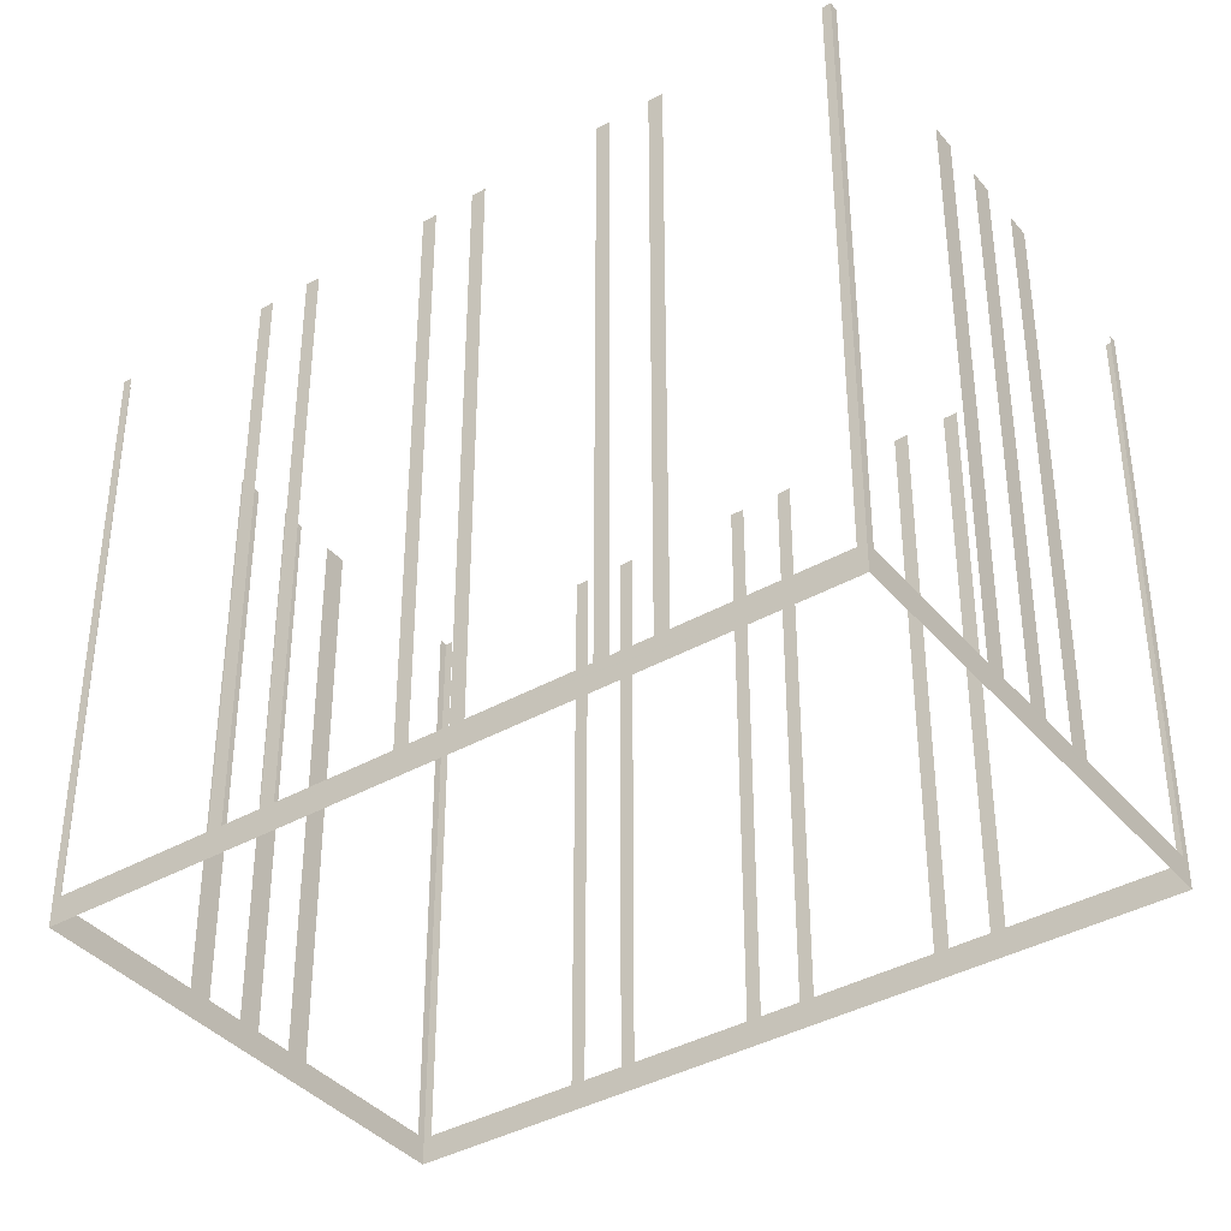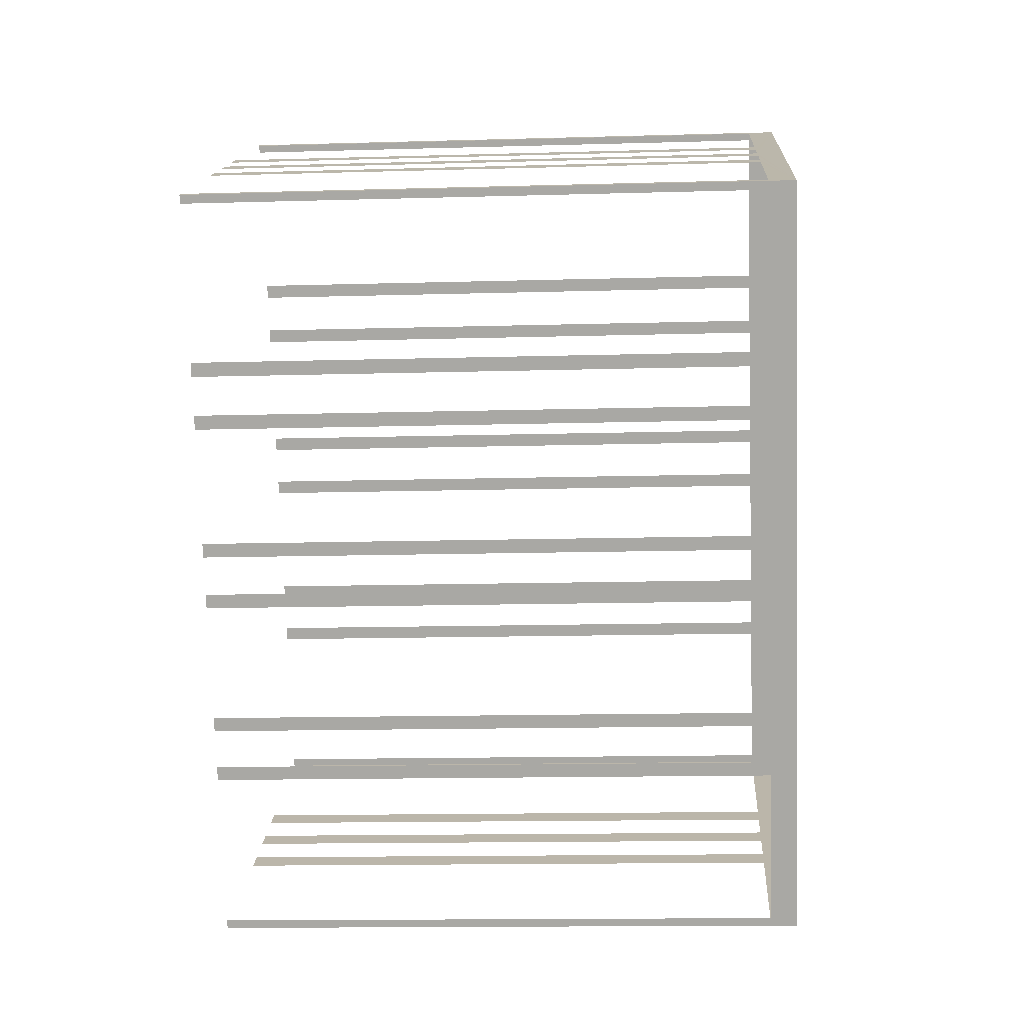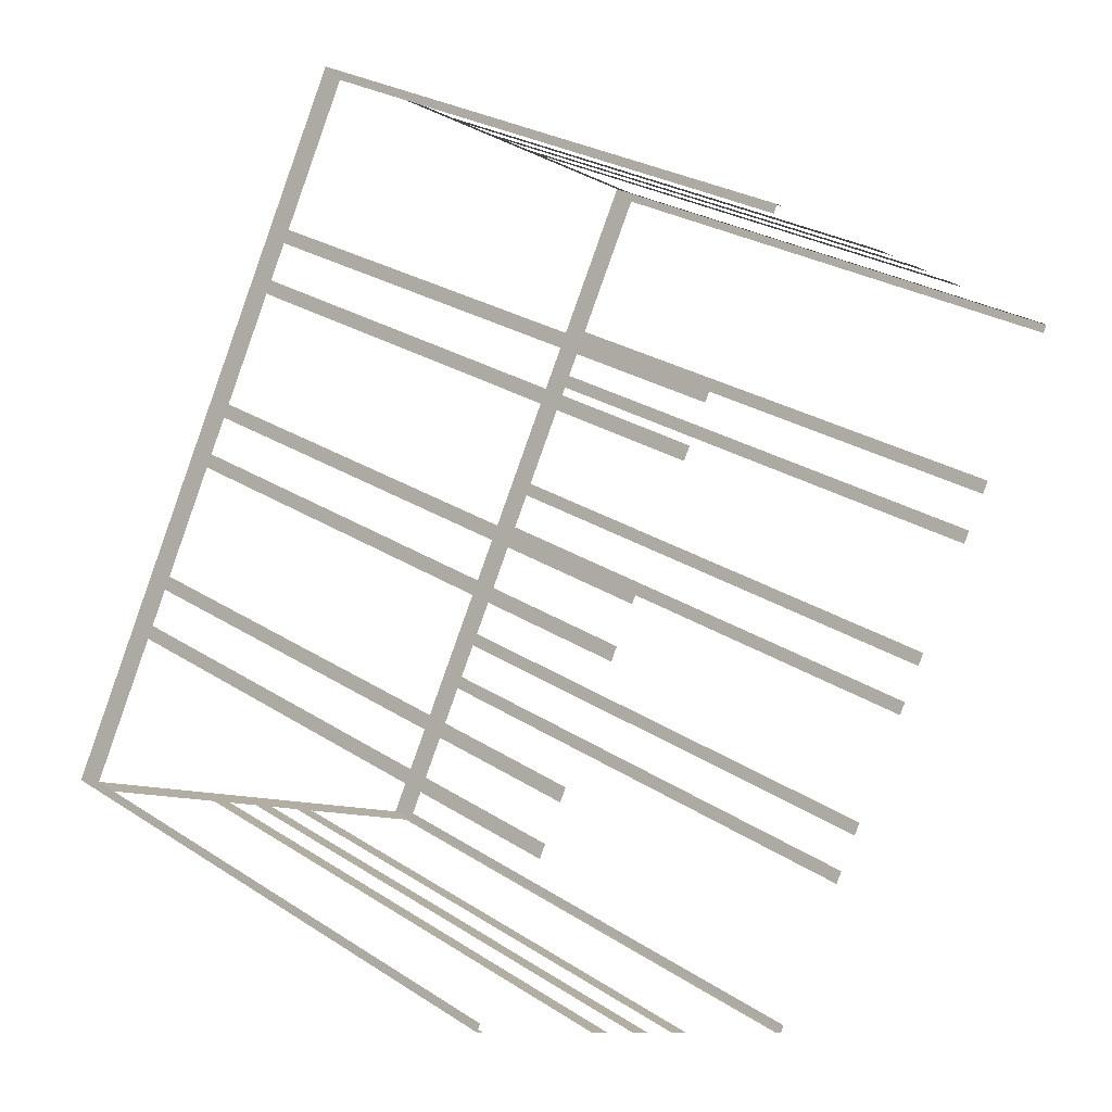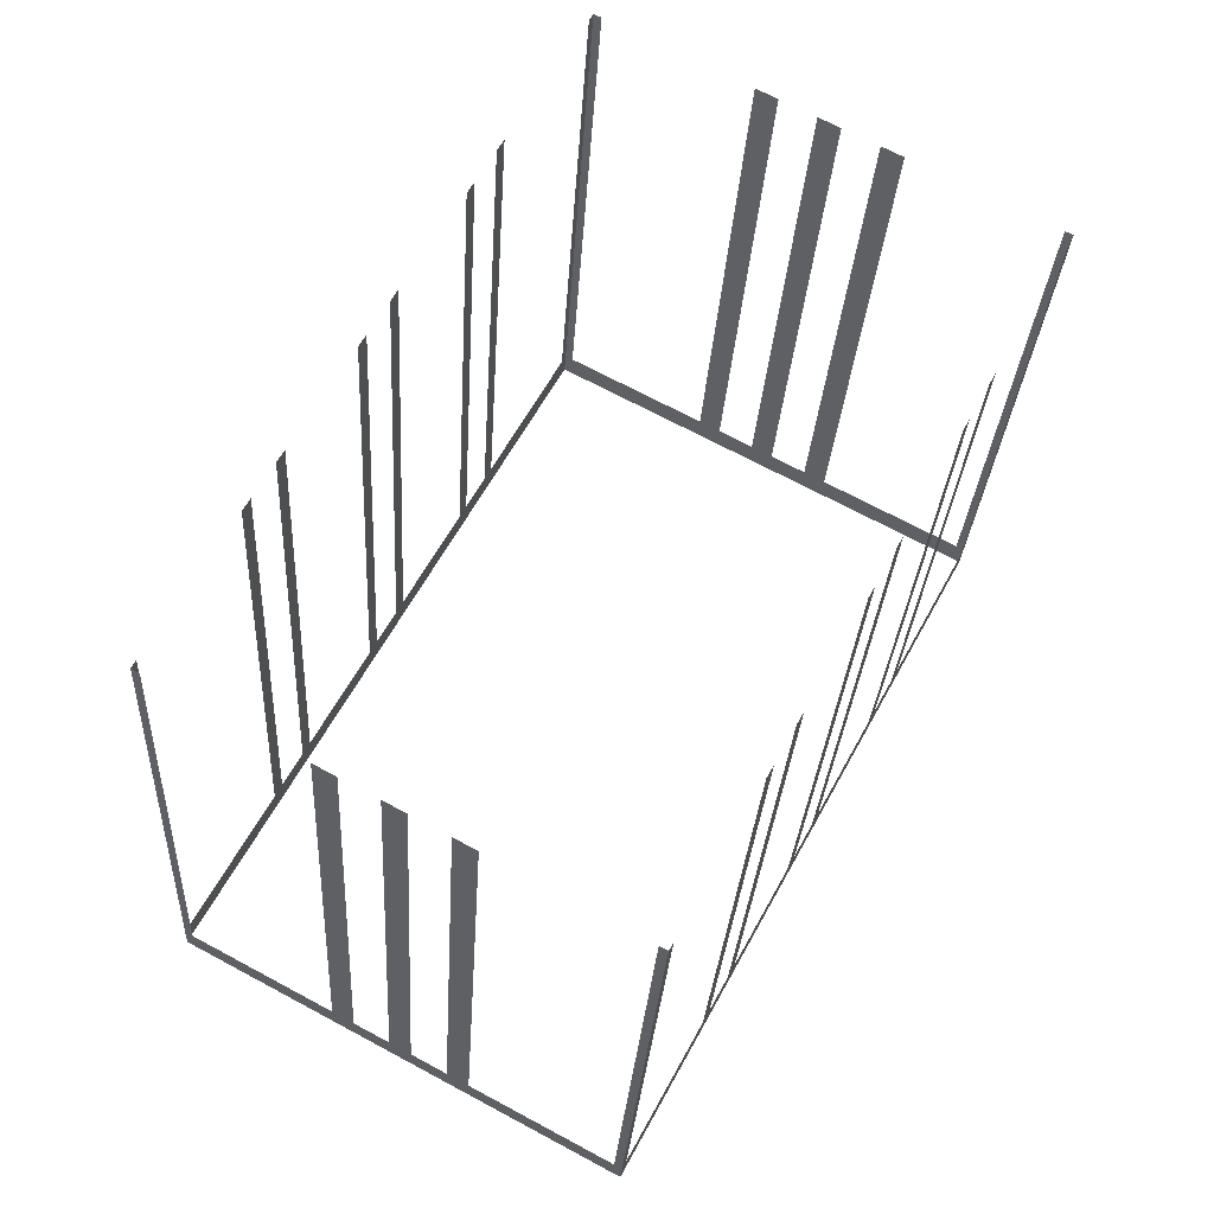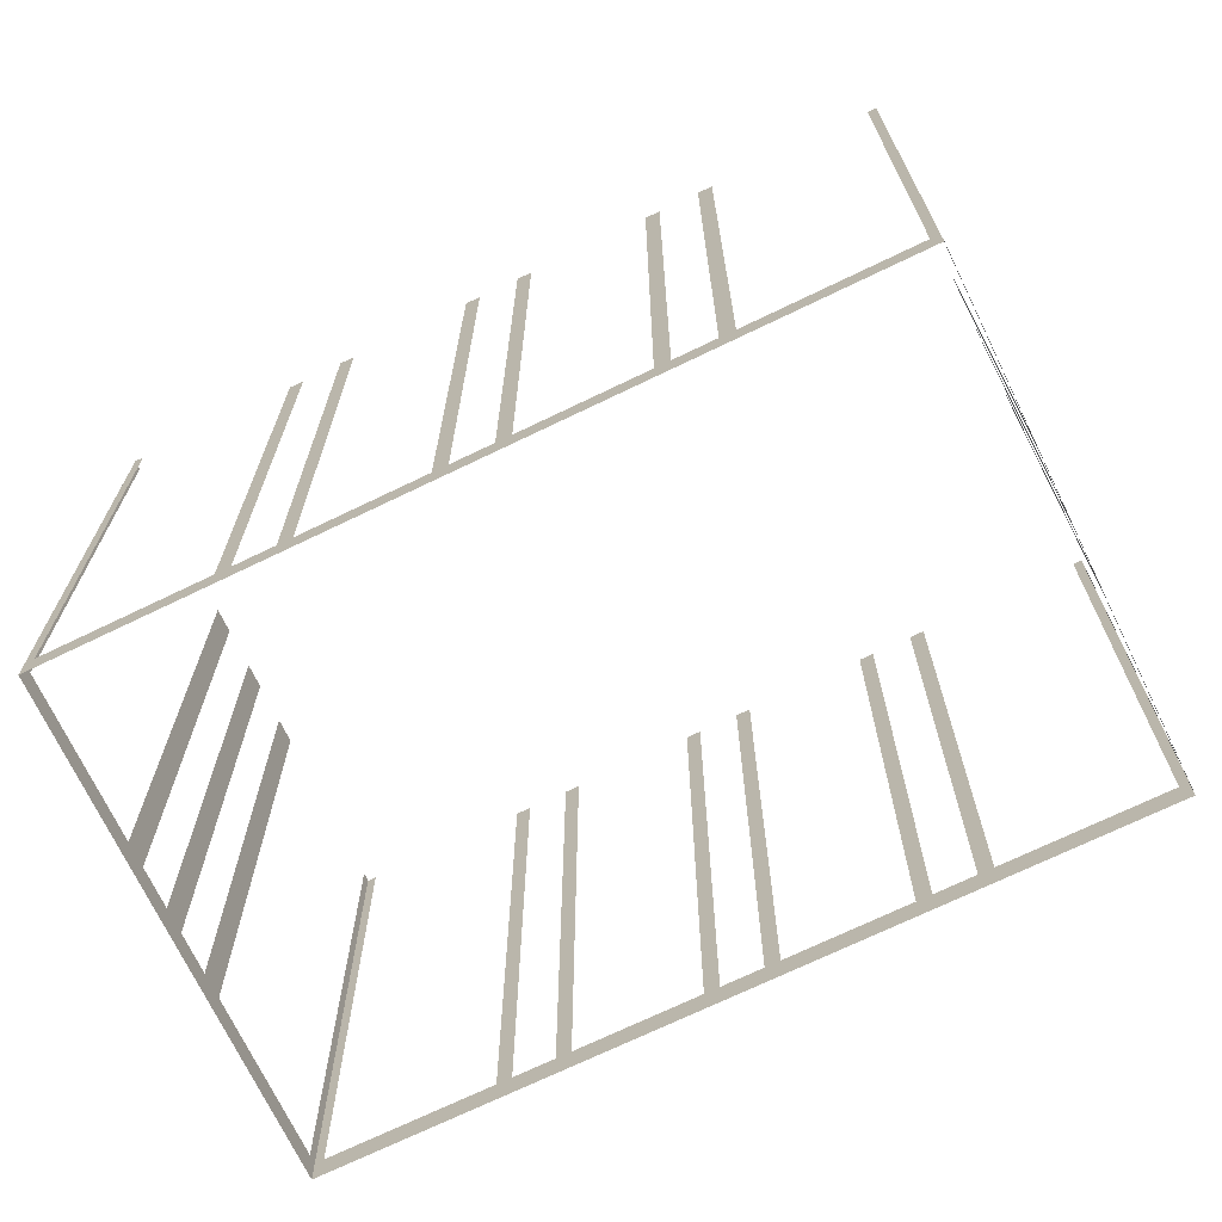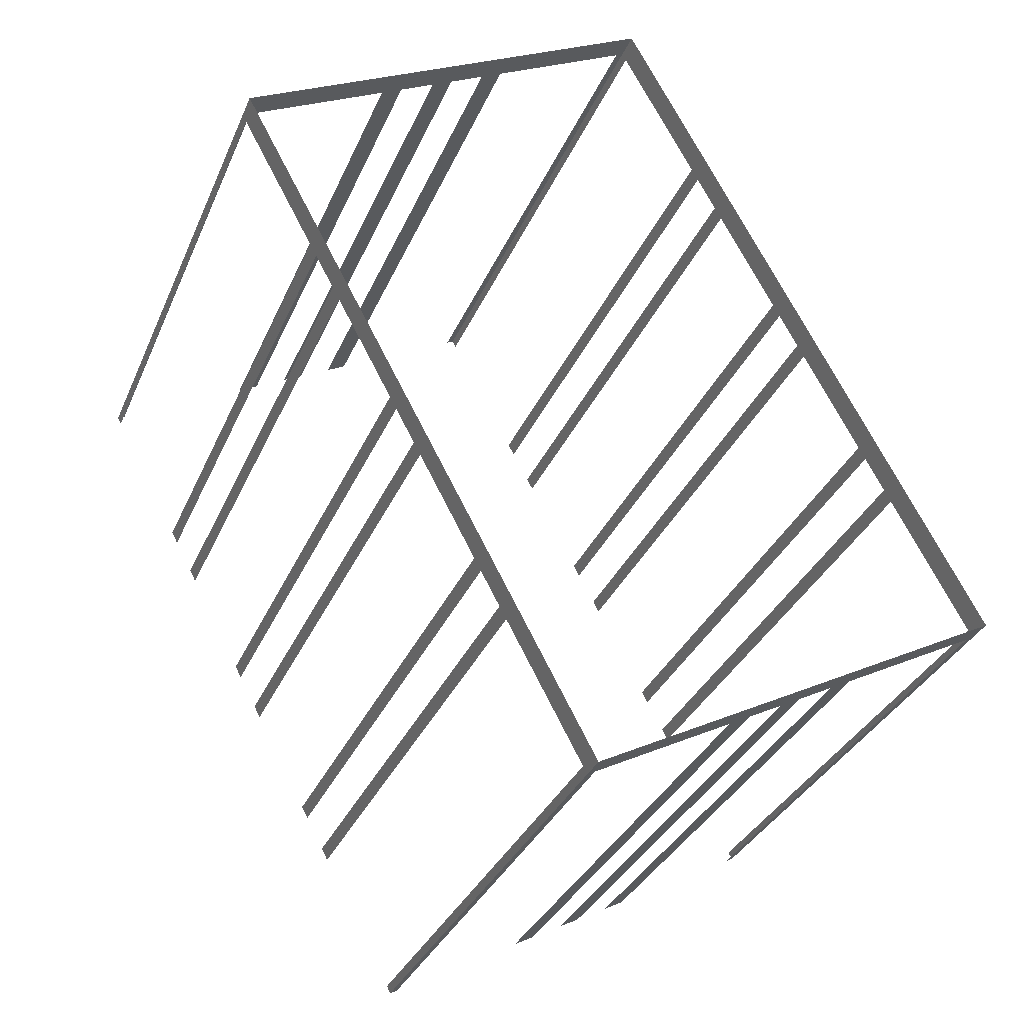
<metadata>
{"format":"obj","ext":"obj","renderer":"f3d","projection":"perspective","resolution":1024,"background":"white","views":[{"elev":-38.7,"azim":-82.8,"up":"+Z"},{"elev":-13.8,"azim":93.7,"up":"+Y"},{"elev":26.7,"azim":-44.8,"up":"+Y"},{"elev":-28.0,"azim":-3.3,"up":"+Y"},{"elev":-71.3,"azim":-92.5,"up":"+Z"},{"elev":-32.9,"azim":159.3,"up":"+Y"}]}
</metadata>
<code>
o geometryt000010000010000110010110000110000110100100000000st185
v 432 -94.41 888.4
v 432.3 -94.57 911.5
v 432 -94.41 911.5
v 426.4 -91.4 888.4
v 432.3 -94.57 887.4
v 426.4 -91.4 911.5
v 425.6 -90.94 911.5
v 425.6 -90.94 888.4
v 424.2 -90.19 888.4
v 424.2 -90.19 911.5
v 423.3 -89.73 911.5
v 423.3 -89.73 888.4
v 421.9 -88.98 888.4
v 415.2 -85.35 887.4
v 421.9 -88.98 911.5
v 421.1 -88.52 911.5
v 421.1 -88.52 888.4
v 415.5 -85.51 888.4
v 415.5 -85.51 911.5
v 415.2 -85.35 911.5
v 415.3 -85.04 888.4
v 415.2 -85.35 911.5
v 415.3 -85.04 911.5
v 418.3 -79.45 888.4
v 415.2 -85.35 887.4
v 418.3 -79.45 911.5
v 418.6 -78.94 911.5
v 418.6 -78.94 888.4
v 419.4 -77.54 888.4
v 419.4 -77.54 911.5
v 419.6 -77.03 911.5
v 419.6 -77.03 888.4
v 421.9 -72.83 888.4
v 421.9 -72.83 911.5
v 422.2 -72.33 911.5
v 422.2 -72.33 888.4
v 422.9 -70.93 888.4
v 422.9 -70.93 911.5
v 423.2 -70.42 911.5
v 423.2 -70.42 888.4
v 429.9 -57.91 887.4
v 425.5 -66.22 888.4
v 425.5 -66.22 911.5
v 425.7 -65.72 911.5
v 425.7 -65.72 888.4
v 426.5 -64.32 888.4
v 426.5 -64.32 911.5
v 426.8 -63.81 911.5
v 426.8 -63.81 888.4
v 429.8 -58.21 888.4
v 429.8 -58.21 911.5
v 429.9 -57.91 911.5
v 430.2 -58.07 888.4
v 429.9 -57.91 911.5
v 430.2 -58.07 911.5
v 435.8 -61.09 888.4
v 429.9 -57.91 887.4
v 435.8 -61.09 911.5
v 436.7 -61.54 911.5
v 436.7 -61.54 888.4
v 438.1 -62.3 888.4
v 438.1 -62.3 911.5
v 438.9 -62.76 911.5
v 438.9 -62.76 888.4
v 447.1 -67.15 887.4
v 440.3 -63.51 888.4
v 440.3 -63.51 911.5
v 441.2 -63.97 911.5
v 441.2 -63.97 888.4
v 446.8 -66.98 888.4
v 446.8 -66.98 911.5
v 447.1 -67.15 911.5
v 446.9 -67.45 888.4
v 447.1 -67.15 911.5
v 446.9 -67.45 911.5
v 443.9 -73.05 888.4
v 447.1 -67.15 887.4
v 443.9 -73.05 911.5
v 443.6 -73.55 911.5
v 443.6 -73.55 888.4
v 442.9 -74.95 888.4
v 442.9 -74.95 911.5
v 442.6 -75.46 911.5
v 442.6 -75.46 888.4
v 440.4 -79.65 888.4
v 440.4 -79.65 911.5
v 440.1 -80.16 911.5
v 440.1 -80.16 888.4
v 439.3 -81.56 888.4
v 432.3 -94.57 887.4
v 439.3 -81.56 911.5
v 439.1 -82.06 911.5
v 439.1 -82.06 888.4
v 436.8 -86.26 888.4
v 436.8 -86.26 911.5
v 436.5 -86.77 911.5
v 436.5 -86.77 888.4
v 435.8 -88.17 888.4
v 435.8 -88.17 911.5
v 435.5 -88.67 911.5
v 435.5 -88.67 888.4
v 432.5 -94.27 888.4
v 432.5 -94.27 911.5
v 432.3 -94.57 911.5
f 1 2 3
f 2 1 5
f 6 7 4
f 7 8 4
f 8 5 4
f 10 11 9
f 11 12 9
f 9 12 5
f 13 14 12
f 12 14 5
f 15 16 13
f 16 17 13
f 17 14 13
f 18 14 17
f 20 14 18
f 21 22 23
f 24 25 21
f 22 21 25
f 26 27 24
f 27 28 24
f 28 29 25
f 30 31 29
f 31 32 29
f 32 33 25
f 34 35 33
f 35 36 33
f 36 37 25
f 38 39 37
f 39 40 37
f 42 41 40
f 43 44 42
f 44 45 42
f 45 41 42
f 46 41 45
f 47 48 46
f 48 49 46
f 50 41 49
f 51 52 50
f 52 41 50
f 56 57 53
f 54 53 57
f 58 59 56
f 59 60 56
f 60 57 56
f 60 61 57
f 62 63 61
f 63 64 61
f 61 65 57
f 66 65 64
f 67 68 66
f 68 69 66
f 69 65 66
f 70 65 69
f 71 72 70
f 72 65 70
f 76 77 73
f 74 73 77
f 78 79 76
f 79 80 76
f 80 81 77
f 82 83 81
f 83 84 81
f 81 84 77
f 84 85 77
f 86 87 85
f 87 88 85
f 88 90 77
f 91 92 89
f 92 93 89
f 94 90 93
f 95 96 94
f 96 97 94
f 98 90 97
f 99 100 98
f 100 101 98
f 102 90 101
f 103 104 102
f 104 90 102
f 4 5 1
f 8 9 5
f 19 20 18
f 28 25 24
f 29 32 25
f 33 36 25
f 40 41 37
f 37 41 25
f 49 41 46
f 53 54 55
f 64 65 61
f 73 74 75
f 80 77 76
f 85 88 77
f 89 90 88
f 93 90 89
f 97 90 94
f 101 90 98

</code>
